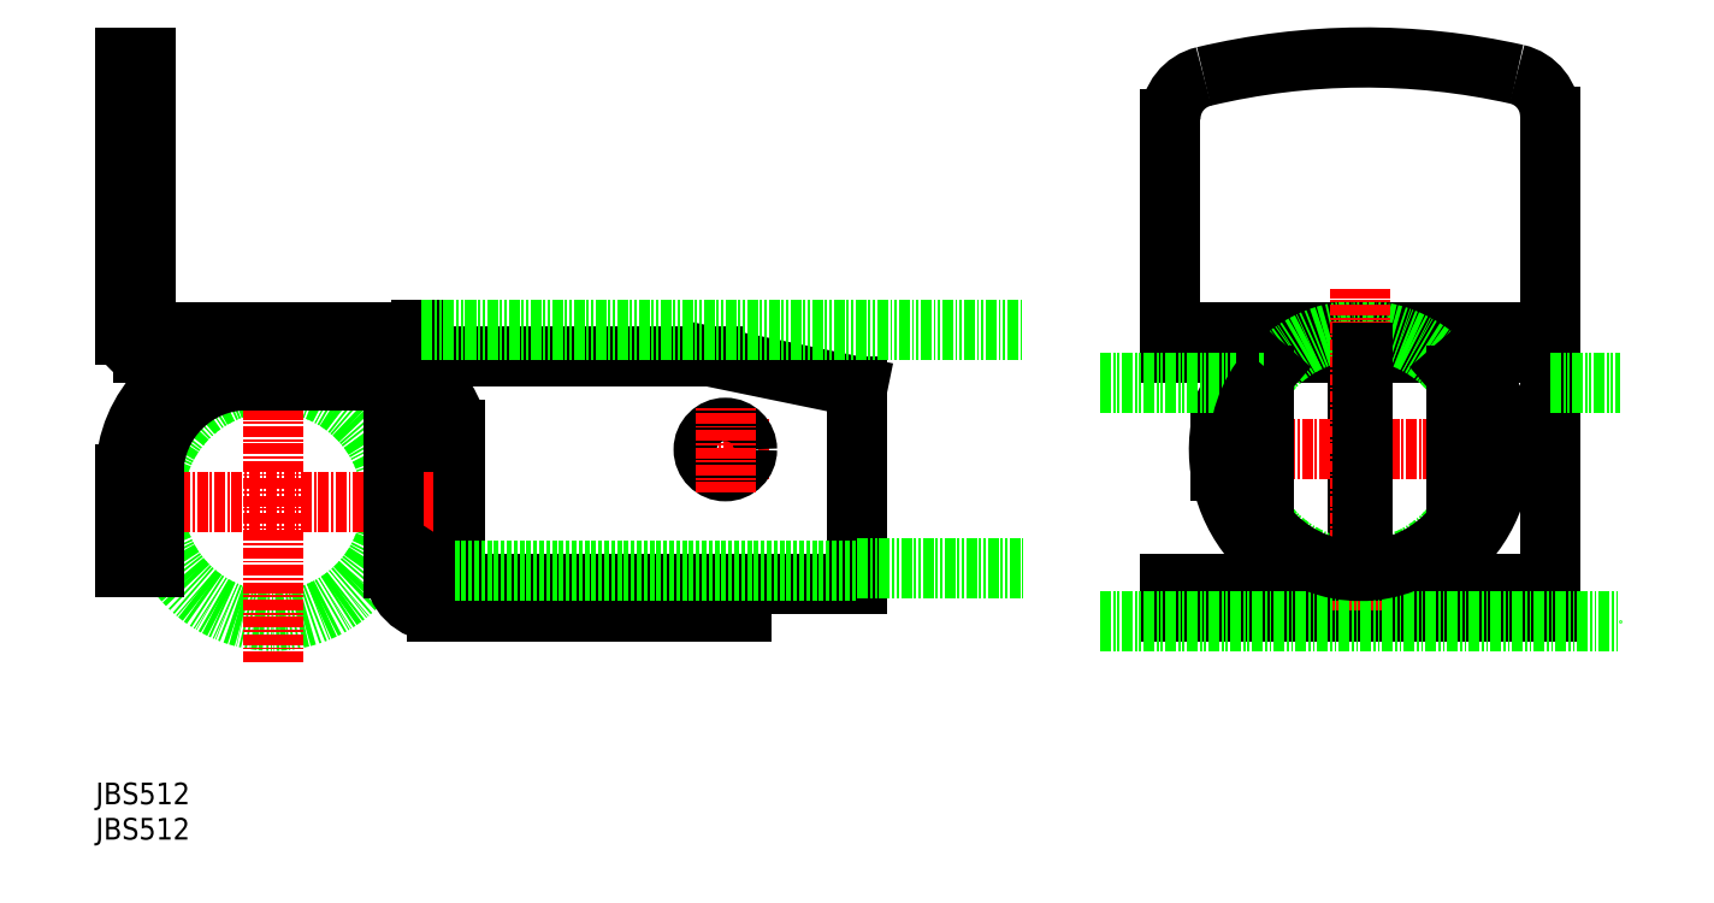
<metadata>
{"format":"dxf","ext":"dxf","renderer":"ezdxf+matplotlib","layout":"modelspace","background":"white","min_lineweight":24,"dpi":150}
</metadata>
<code>
0
SECTION
2
ENTITIES
0
TEXT
8
0
10
-20.41
20
-34.9
30
0
40
2.5
1
JBS512
0
TEXT
8
0
10
-20.41
20
-38.97
30
0
40
2.5
1
JBS512
0
LINE
8
CENTER
10
57.2
20
6
30
0
11
47.2
21
6
31
0
0
LINE
8
0
10
21.2
20
-9.5
30
0
11
67.45
21
-9.5
31
0
0
LINE
8
0
10
17.2
20
16.68
30
0
11
50.7
21
16.68
31
0
0
CIRCLE
8
0
10
1.07e-14
20
0
30
0
40
13.75
0
LINE
8
CENTER
10
0
20
-18.55
30
0
11
0
21
18.55
31
0
0
LINE
8
0
10
17.2
20
19.5
30
0
11
17.2
21
-5.5
31
0
0
LINE
8
0
10
21.01
20
-9.484
30
0
11
21.01
21
8.262
31
0
0
LINE
8
CENTER
10
-18.75
20
0
30
0
11
18.75
21
0
31
0
0
LINE
8
0
10
-13.75
20
-7.536
30
0
11
-16.95
21
-7.536
31
0
0
LINE
8
0
10
17.47
20
-6.943
30
0
11
21.01
21
-9.244
31
0
0
LINE
8
0
10
13.2
20
17.2
30
0
11
-2.652
21
17.2
31
0
0
LINE
8
0
10
-14.45
20
19.5
30
0
11
17.2
21
19.5
31
0
0
LINE
8
0
10
-14.95
20
17.2
30
0
11
17.2
21
17.2
31
0
0
LINE
8
0
10
-14.65
20
19.7
30
0
11
-14.65
21
51.2
31
0
0
LINE
8
0
10
-16.95
20
19.2
30
0
11
-16.95
21
51.2
31
0
0
LINE
8
0
10
-14.65
20
51.2
30
0
11
-16.95
21
51.2
31
0
0
ARC
8
0
10
15.35
20
8.356
30
0
40
5.668
50
359.2
51
70.99
0
ARC
8
0
10
126
20
-28.76
30
0
40
79.96
50
77.36
51
103.5
0
LINE
8
0
10
103.5
20
-12.7
30
0
11
147.3
21
-12.7
31
0
0
LINE
8
0
10
147.3
20
17.2
30
0
11
103.5
21
17.2
31
0
0
LINE
8
0
10
103.5
20
19.5
30
0
11
147.3
21
19.5
31
0
0
LINE
8
0
10
103.5
20
-9.5
30
0
11
147.3
21
-9.5
31
0
0
CIRCLE
8
0
10
52.2
20
6
30
0
40
2.5
0
LINE
8
CENTER
10
52.2
20
1
30
0
11
52.2
21
11
31
0
0
LINE
8
0
10
67.45
20
13.23
30
0
11
67.45
21
-9.5
31
0
0
LINE
8
0
10
54.05
20
-9.5
30
0
11
54.05
21
-12.7
31
0
0
LINE
8
0
10
103.5
20
-9.5
30
0
11
103.5
21
-12.7
31
0
0
LINE
8
0
10
67.45
20
13.23
30
0
11
50.7
21
16.68
31
0
0
LINE
8
0
10
103.5
20
44.14
30
0
11
103.5
21
17.2
31
0
0
LINE
8
0
10
147.3
20
44.38
30
0
11
147.3
21
-12.7
31
0
0
LINE
8
0
10
125.1
20
17.2
30
0
11
125.1
21
-7.997
31
0
0
LINE
8
0
10
114.3
20
17.2
30
0
11
114.3
21
15.66
31
0
0
LINE
8
0
10
136.6
20
17.2
30
0
11
136.6
21
15.65
31
0
0
LINE
8
0
10
114.3
20
-5.896
30
0
11
114.3
21
-9.5
31
0
0
LINE
8
0
10
136.6
20
-5.909
30
0
11
136.6
21
-9.5
31
0
0
ARC
8
0
10
13.2
20
13.2
30
0
40
4
50
0
51
90
0
ARC
8
0
10
-14.45
20
19.7
30
0
40
0.2
50
180
51
270
0
LINE
8
0
10
-16.95
20
3.2
30
0
11
-16.95
21
-7.536
31
0
0
LINE
8
0
10
-13.75
20
3.412
30
0
11
-13.75
21
-7.536
31
0
0
LINE
8
0
10
-2.951
20
14
30
0
11
12
21
14
31
0
0
LINE
8
0
10
14
20
12
30
0
11
14
21
-7.7
31
0
0
ARC
8
0
10
21.2
20
-5.5
30
0
40
4
50
180
51
270
0
LINE
8
0
10
19
20
-12.7
30
0
11
54.05
21
-12.7
31
0
0
ARC
8
0
10
19
20
-7.7
30
0
40
5
50
180
51
270
0
LINE
8
0
10
17.2
20
19.5
30
0
11
17.2
21
19.75
31
0
0
ARC
8
0
10
142.4
20
44.45
30
0
40
4.939
50
359.3
51
77.26
0
ARC
8
0
10
108.5
20
44.14
30
0
40
5
50
103.3
51
180
0
ARC
8
0
10
-2.951
20
3.2
30
0
40
14
50
90
51
180
0
ARC
8
0
10
-2.951
20
3.2
30
0
40
10.8
50
90
51
180
0
ARC
8
0
10
-14.95
20
19.2
30
0
40
2
50
180
51
270
0
CIRCLE
8
0
10
125.4
20
6
30
0
40
13.75
0
LINE
8
CENTER
10
125.4
20
-12.55
30
0
11
125.4
21
24.55
31
0
0
LINE
8
CENTER
10
106.7
20
6
30
0
11
144.2
21
6
31
0
0
LINE
8
0
10
136.6
20
14.49
30
0
11
136.6
21
-2.493
31
0
0
LINE
8
0
10
125.7
20
17.2
30
0
11
125.7
21
-7.997
31
0
0
LINE
8
0
10
114.3
20
14.48
30
0
11
114.3
21
-2.476
31
0
0
ARC
8
0
10
12
20
12
30
0
40
2
50
0
51
90
0
LINE
8
0
10
21.01
20
-8
30
0
11
67.45
21
-8
31
0
0
LINE
8
0
10
17.2
20
19.75
30
0
11
86.52
21
19.75
31
0
0
LINE
8
0
10
67.45
20
-7.75
30
0
11
86.52
21
-7.75
31
0
0
ARC
8
0
10
125.4
20
6
30
0
40
16.3
50
139.1
51
252
0
ARC
8
0
10
125.4
20
6
30
0
40
16.3
50
288
51
40.92
0
LINE
8
0
10
113.1
20
16.68
30
0
11
114.8
21
15.17
31
0
0
LINE
8
0
10
137.7
20
16.68
30
0
11
136
21
15.17
31
0
0
LINE
8
0
10
141.5
20
8.5
30
0
11
139.2
21
8.5
31
0
0
LINE
8
0
10
141.5
20
3.5
30
0
11
139.2
21
3.5
31
0
0
LINE
8
0
10
111.7
20
8.5
30
0
11
109.3
21
8.5
31
0
0
LINE
8
0
10
111.7
20
3.5
30
0
11
109.3
21
3.5
31
0
0
LINE
8
0
10
110.8
20
13.23
30
0
11
112.9
21
12.21
31
0
0
LINE
8
0
10
140
20
13.23
30
0
11
138
21
12.21
31
0
0
LINE
8
0
10
95.43
20
13.75
30
0
11
111.1
21
13.75
31
0
0
LINE
8
0
10
95.43
20
-13.75
30
0
11
155.4
21
-13.75
31
0
0
LINE
8
0
10
113.8
20
13.75
30
0
11
114.3
21
13.75
31
0
0
LINE
8
0
10
147.3
20
13.75
30
0
11
155.4
21
13.75
31
0
0
ARC
8
0
10
125.4
20
6
30
0
40
14
50
139.1
51
40.92
0
ENDSEC
0
EOF

</code>
